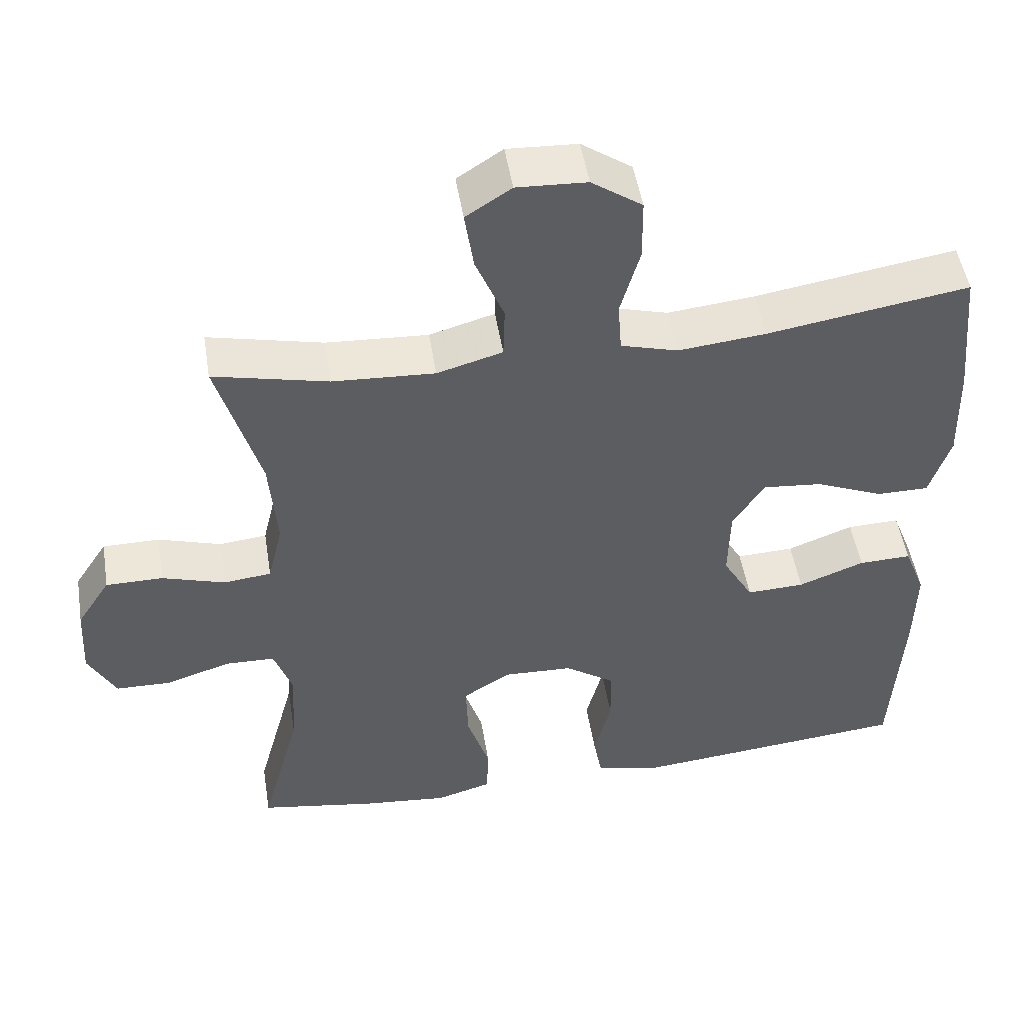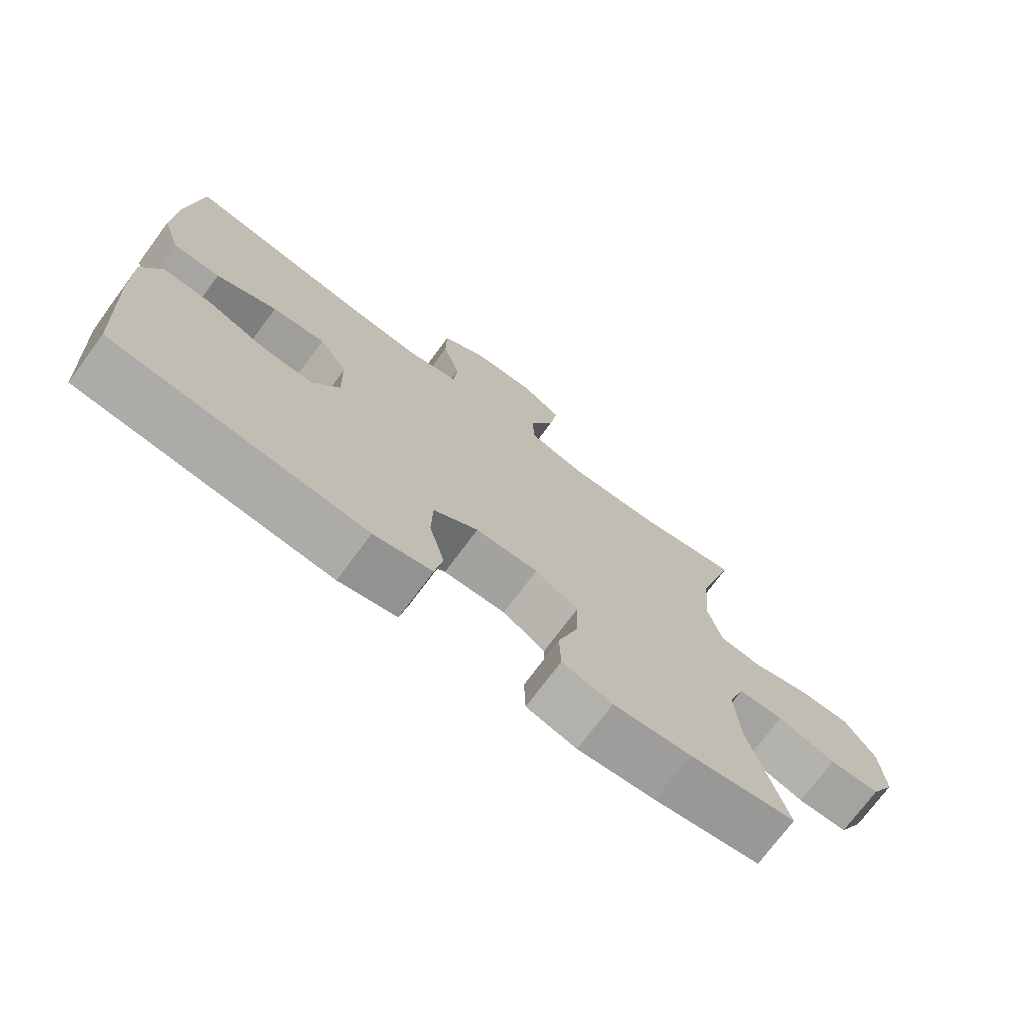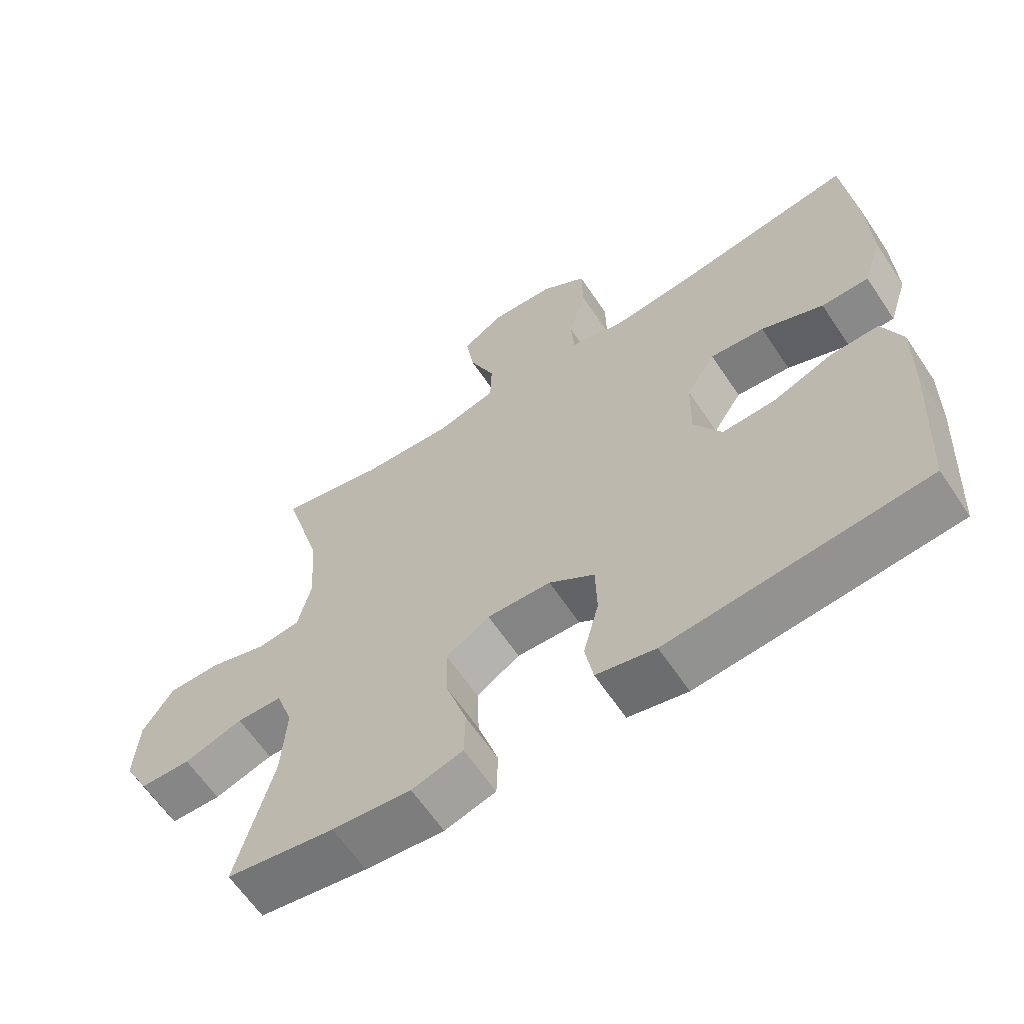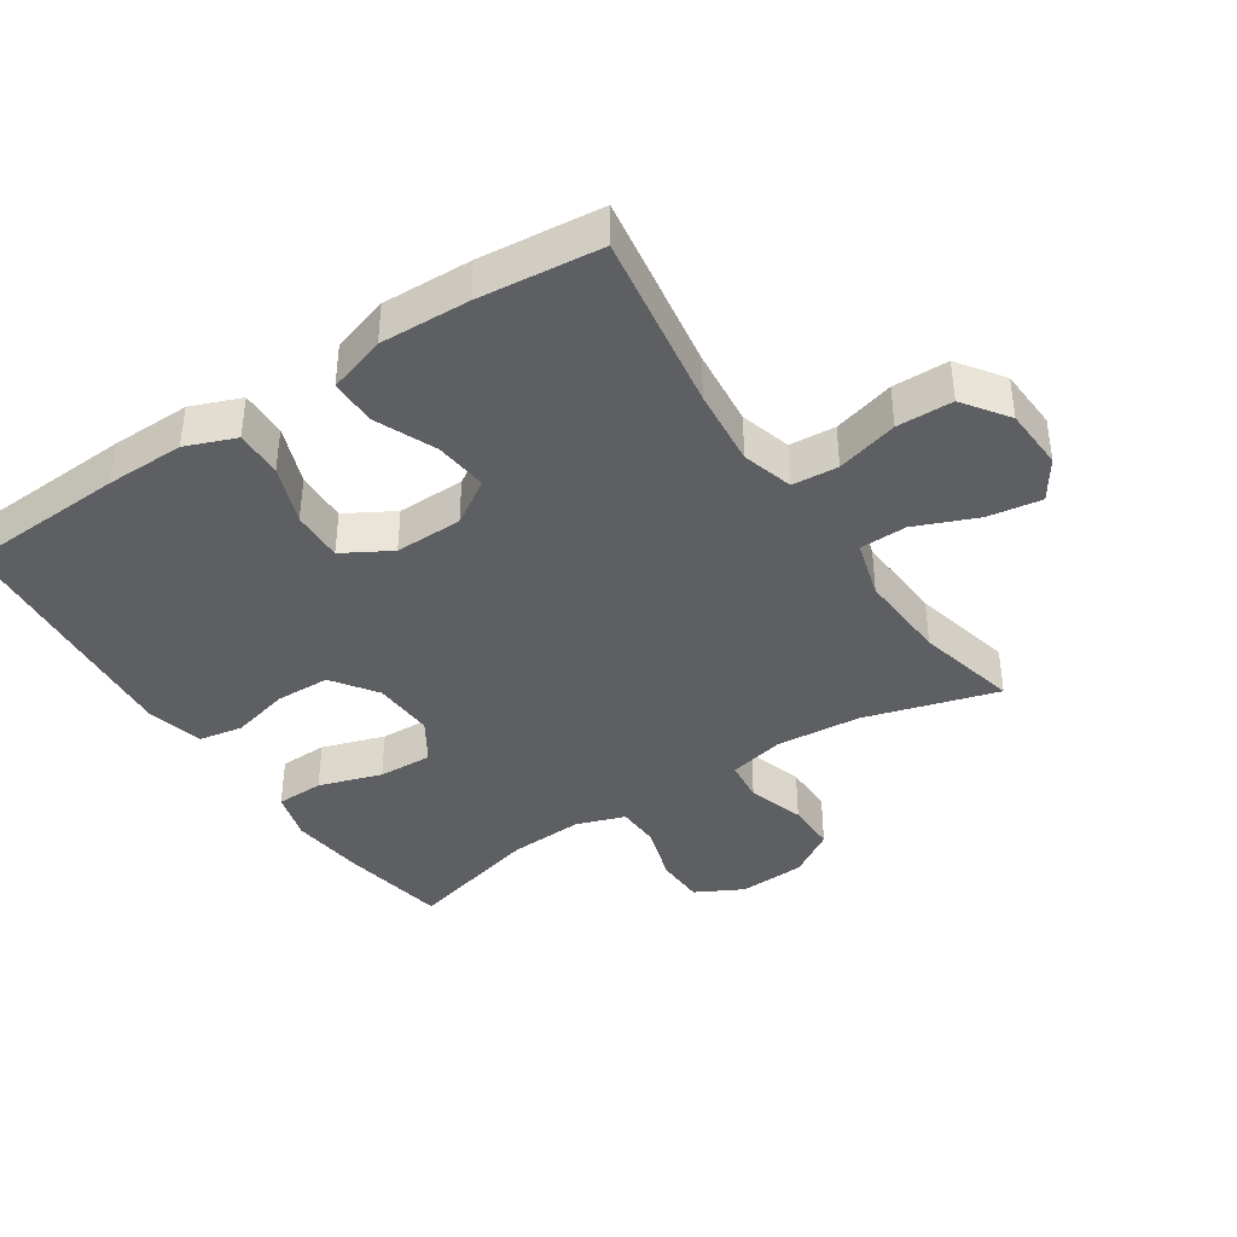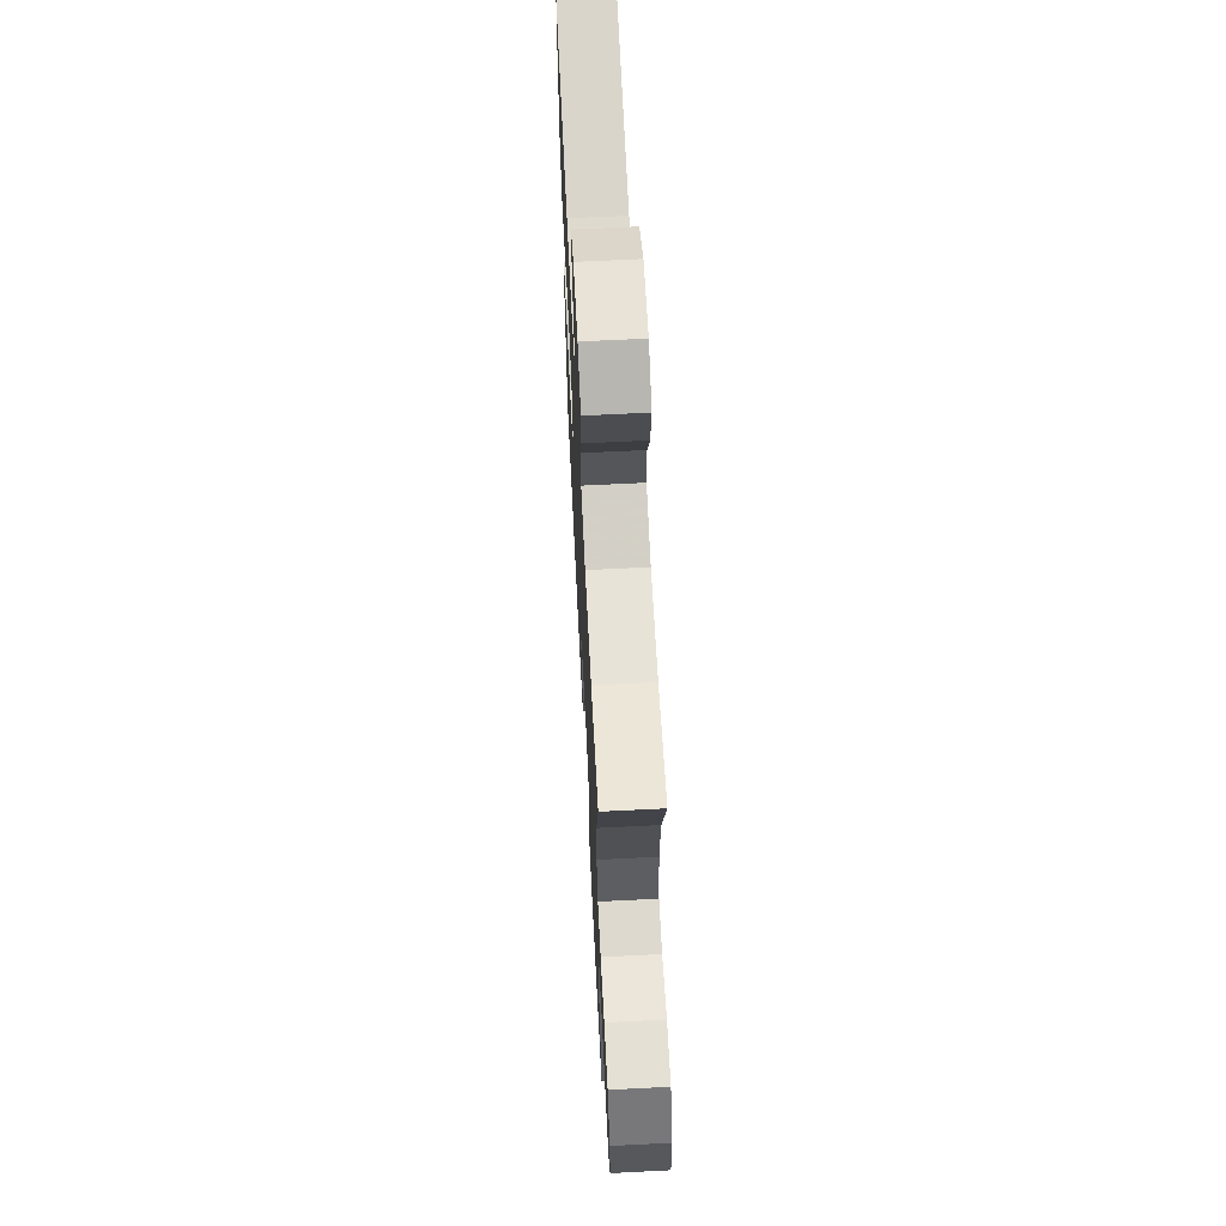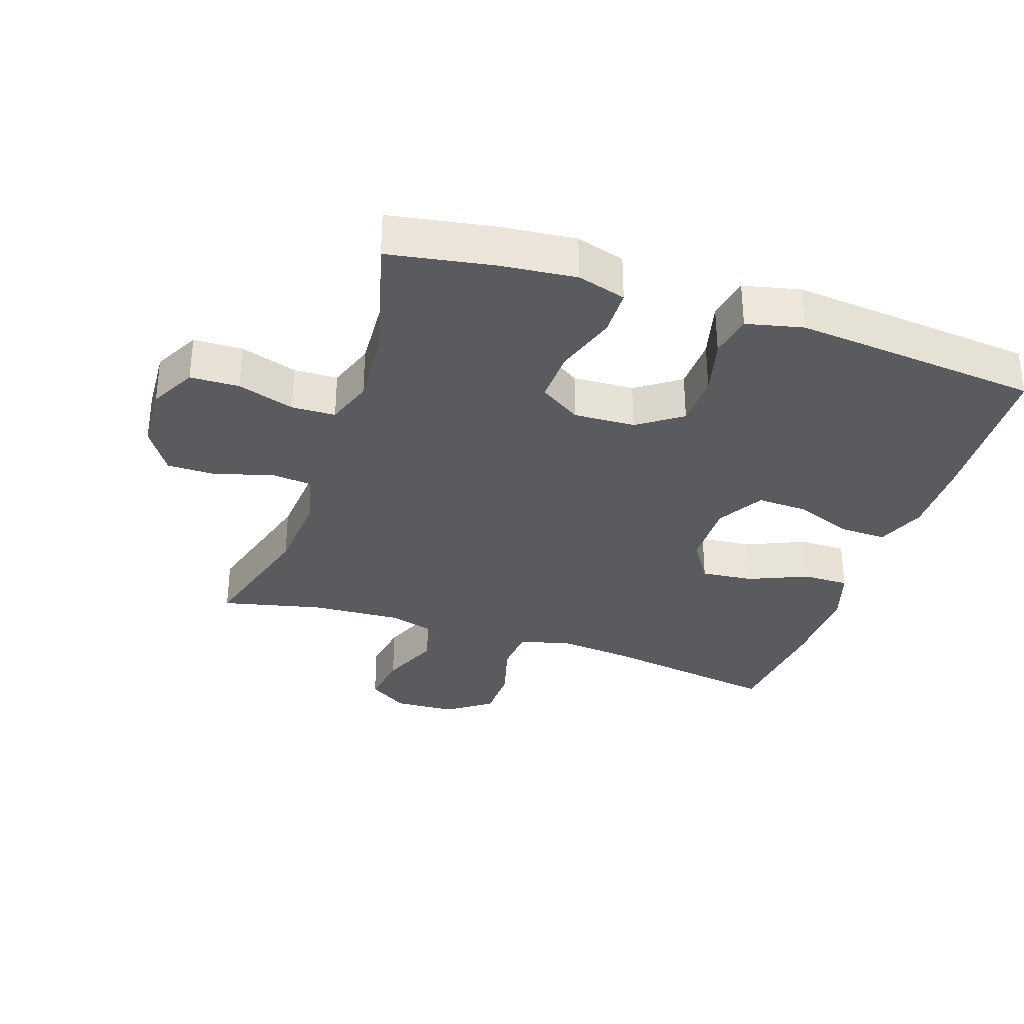
<metadata>
{"format":"obj","ext":"obj","renderer":"f3d","projection":"perspective","resolution":1024,"background":"white","views":[{"elev":50.2,"azim":170.8,"up":"+Z"},{"elev":-73.8,"azim":-36.6,"up":"+Z"},{"elev":-63.0,"azim":-146.2,"up":"+Z"},{"elev":-39.5,"azim":-56.6,"up":"+Y"},{"elev":65.4,"azim":87.1,"up":"+Z"},{"elev":-32.8,"azim":161.4,"up":"+Y"}]}
</metadata>
<code>
v -0.5 0.07 0.5
v -0.229 0.07 0.457
v -0.111 0.07 0.445
v -0.034 0.07 0.467
v -0.029 0.07 0.536
v -0.055 0.07 0.629
v -0.054 0.07 0.713
v 0.014 0.07 0.761
v 0.108 0.07 0.766
v 0.169 0.07 0.726
v 0.157 0.07 0.645
v 0.119 0.07 0.552
v 0.121 0.07 0.481
v 0.209 0.07 0.456
v 0.346 0.07 0.464
v 0.5 0.07 0.5
v 0.443 0.07 0.3
v 0.433 0.07 0.172
v 0.453 0.07 0.087
v 0.517 0.07 0.08
v 0.602 0.07 0.107
v 0.679 0.07 0.107
v 0.724 0.07 0.037
v 0.73 0.07 -0.064
v 0.693 0.07 -0.135
v 0.618 0.07 -0.137
v 0.531 0.07 -0.109
v 0.464 0.07 -0.111
v 0.439 0.07 -0.184
v 0.446 0.07 -0.297
v 0.5 0.07 -0.5
v 0.341 0.07 -0.527
v 0.225 0.07 -0.539
v 0.15 0.07 -0.517
v 0.148 0.07 -0.445
v 0.178 0.07 -0.35
v 0.181 0.07 -0.268
v 0.117 0.07 -0.227
v 0.023 0.07 -0.231
v -0.044 0.07 -0.278
v -0.046 0.07 -0.36
v -0.023 0.07 -0.449
v -0.035 0.07 -0.516
v -0.122 0.07 -0.536
v -0.251 0.07 -0.524
v -0.5 0.07 -0.5
v -0.514 0.07 -0.255
v -0.516 0.07 -0.136
v -0.487 0.07 -0.061
v -0.416 0.07 -0.063
v -0.327 0.07 -0.097
v -0.249 0.07 -0.1
v -0.208 0.07 -0.028
v -0.21 0.07 0.074
v -0.253 0.07 0.141
v -0.333 0.07 0.133
v -0.424 0.07 0.094
v -0.494 0.07 0.094
v -0.522 0.07 0.181
v -0.518 0.07 0.316
v -0.5 0 0.5
v -0.229 0 0.457
v -0.111 0 0.445
v -0.034 0 0.467
v -0.029 0 0.536
v -0.055 0 0.629
v -0.054 0 0.713
v 0.014 0 0.761
v 0.108 0 0.766
v 0.169 0 0.726
v 0.157 0 0.645
v 0.119 0 0.552
v 0.121 0 0.481
v 0.209 0 0.456
v 0.346 0 0.464
v 0.5 0 0.5
v 0.443 0 0.3
v 0.433 0 0.172
v 0.453 0 0.087
v 0.517 0 0.08
v 0.602 0 0.107
v 0.679 0 0.107
v 0.724 0 0.037
v 0.73 0 -0.064
v 0.693 0 -0.135
v 0.618 0 -0.137
v 0.531 0 -0.109
v 0.464 0 -0.111
v 0.439 0 -0.184
v 0.446 0 -0.297
v 0.5 0 -0.5
v 0.341 0 -0.527
v 0.225 0 -0.539
v 0.15 0 -0.517
v 0.148 0 -0.445
v 0.178 0 -0.35
v 0.181 0 -0.268
v 0.117 0 -0.227
v 0.023 0 -0.231
v -0.044 0 -0.278
v -0.046 0 -0.36
v -0.023 0 -0.449
v -0.035 0 -0.516
v -0.122 0 -0.536
v -0.251 0 -0.524
v -0.5 0 -0.5
v -0.514 0 -0.255
v -0.516 0 -0.136
v -0.487 0 -0.061
v -0.416 0 -0.063
v -0.327 0 -0.097
v -0.249 0 -0.1
v -0.208 0 -0.028
v -0.21 0 0.074
v -0.253 0 0.141
v -0.333 0 0.133
v -0.424 0 0.094
v -0.494 0 0.094
v -0.522 0 0.181
v -0.518 0 0.316
f 59 60 1 2
f 56 57 58 59
f 55 56 59 2
f 54 55 2 3
f 53 54 3 4
f 48 49 50 51
f 48 51 52
f 47 48 52
f 46 47 52
f 45 46 52
f 44 45 52 53
f 41 42 43 44
f 40 41 44 53
f 33 34 35 36
f 33 36 37
f 30 31 32 33
f 29 30 33 37
f 28 29 37 38
f 24 25 26 27
f 24 27 28
f 23 24 28
f 20 21 22 23
f 19 20 23 28
f 18 19 28 38
f 15 16 17
f 14 15 17 18
f 13 14 18 38
f 9 10 11 12
f 5 6 7 8
f 4 5 8 9
f 39 40 53 4
f 12 13 38 39
f 4 9 12 39
f 62 61 120 119
f 119 118 117 116
f 62 119 116 115
f 63 62 115 114
f 64 63 114 113
f 111 110 109 108
f 112 111 108
f 112 108 107
f 112 107 106
f 112 106 105
f 113 112 105 104
f 104 103 102 101
f 113 104 101 100
f 96 95 94 93
f 97 96 93
f 93 92 91 90
f 97 93 90 89
f 98 97 89 88
f 87 86 85 84
f 88 87 84
f 88 84 83
f 83 82 81 80
f 88 83 80 79
f 98 88 79 78
f 77 76 75
f 78 77 75 74
f 98 78 74 73
f 72 71 70 69
f 68 67 66 65
f 69 68 65 64
f 64 113 100 99
f 99 98 73 72
f 99 72 69 64
f 1 61 62 2
f 2 62 63 3
f 3 63 64 4
f 4 64 65 5
f 5 65 66 6
f 6 66 67 7
f 7 67 68 8
f 8 68 69 9
f 9 69 70 10
f 10 70 71 11
f 11 71 72 12
f 12 72 73 13
f 13 73 74 14
f 14 74 75 15
f 15 75 76 16
f 16 76 77 17
f 17 77 78 18
f 18 78 79 19
f 19 79 80 20
f 20 80 81 21
f 21 81 82 22
f 22 82 83 23
f 23 83 84 24
f 24 84 85 25
f 25 85 86 26
f 26 86 87 27
f 27 87 88 28
f 28 88 89 29
f 29 89 90 30
f 30 90 91 31
f 31 91 92 32
f 32 92 93 33
f 33 93 94 34
f 34 94 95 35
f 35 95 96 36
f 36 96 97 37
f 37 97 98 38
f 38 98 99 39
f 39 99 100 40
f 40 100 101 41
f 41 101 102 42
f 42 102 103 43
f 43 103 104 44
f 44 104 105 45
f 45 105 106 46
f 46 106 107 47
f 47 107 108 48
f 48 108 109 49
f 49 109 110 50
f 50 110 111 51
f 51 111 112 52
f 52 112 113 53
f 53 113 114 54
f 54 114 115 55
f 55 115 116 56
f 56 116 117 57
f 57 117 118 58
f 58 118 119 59
f 59 119 120 60
f 60 120 61 1

</code>
